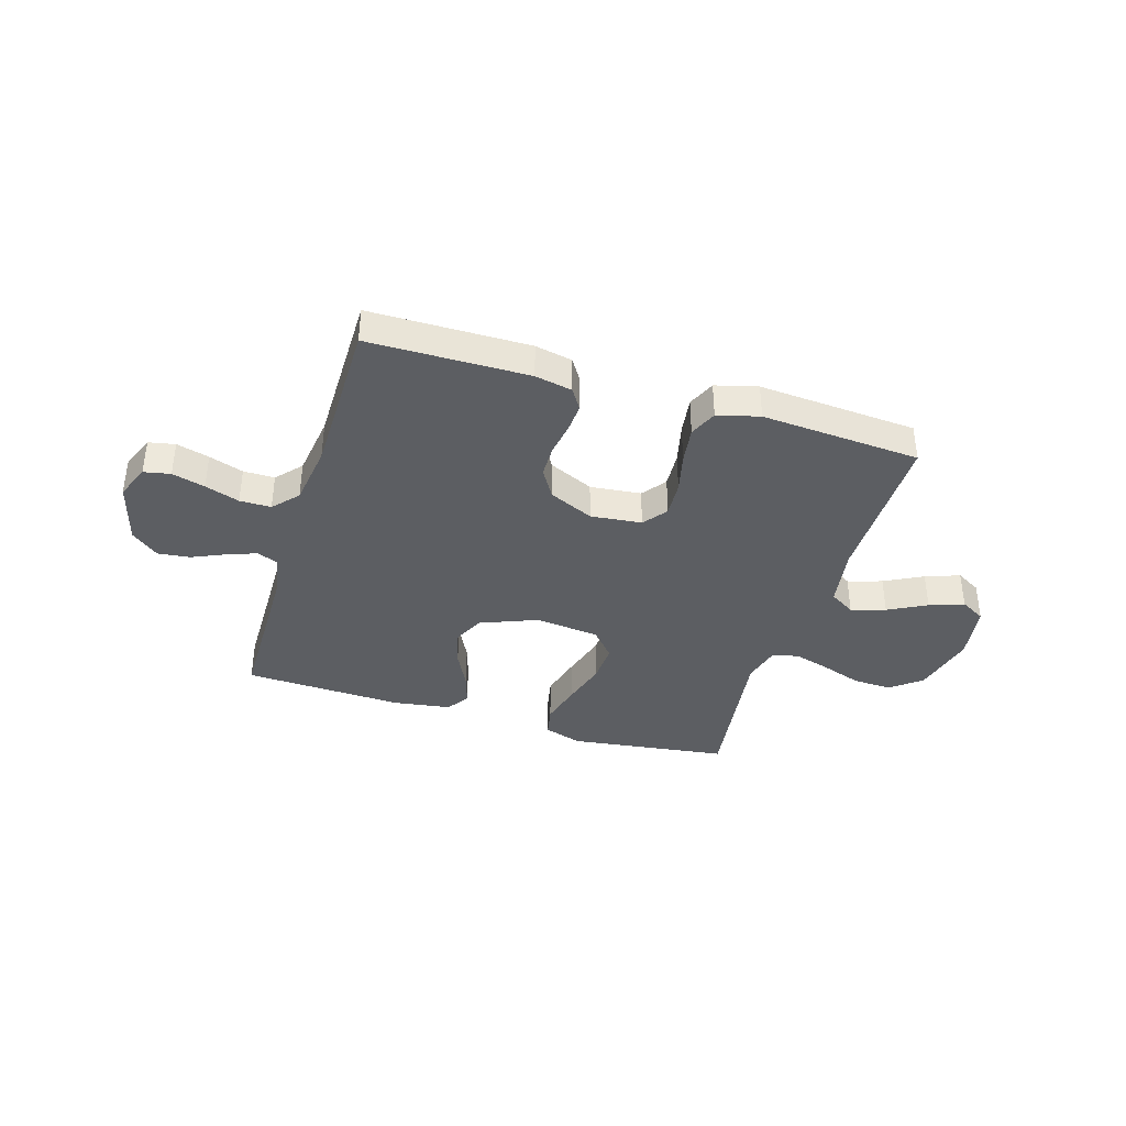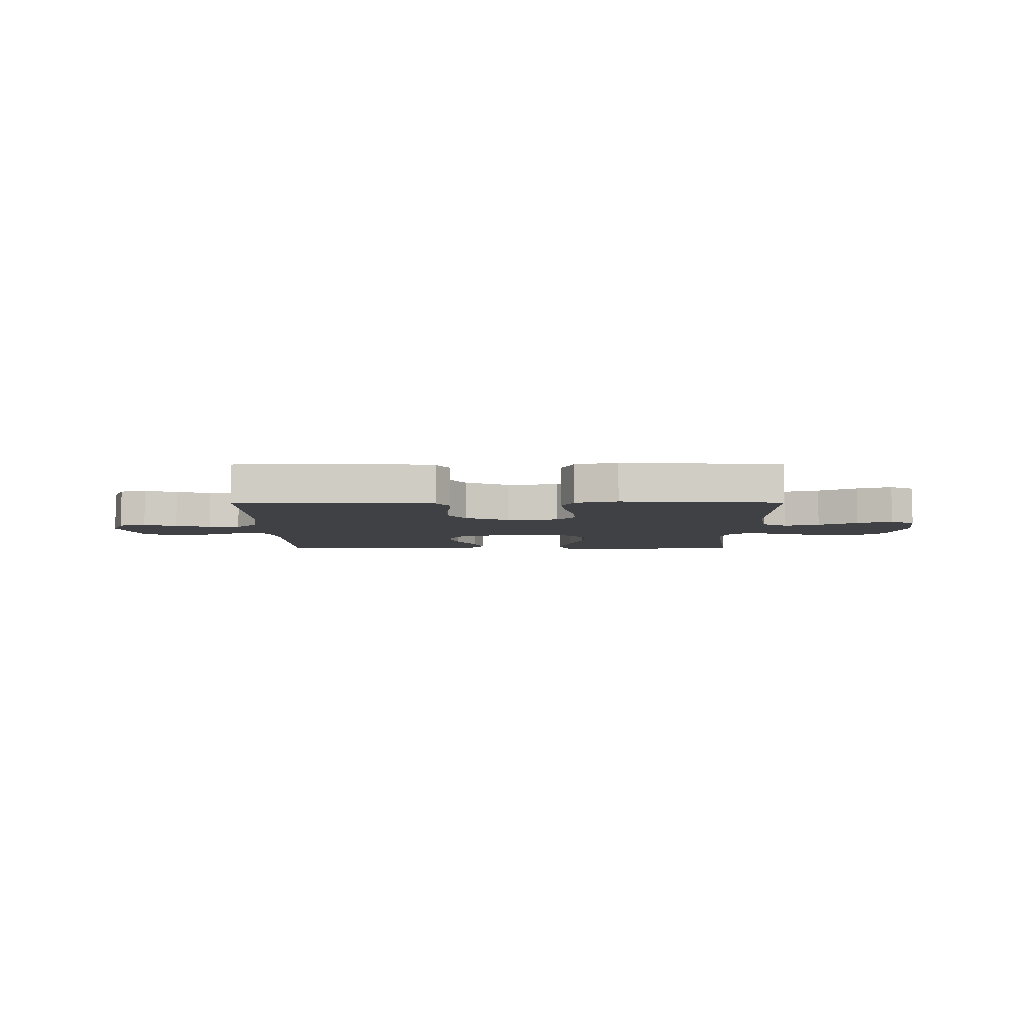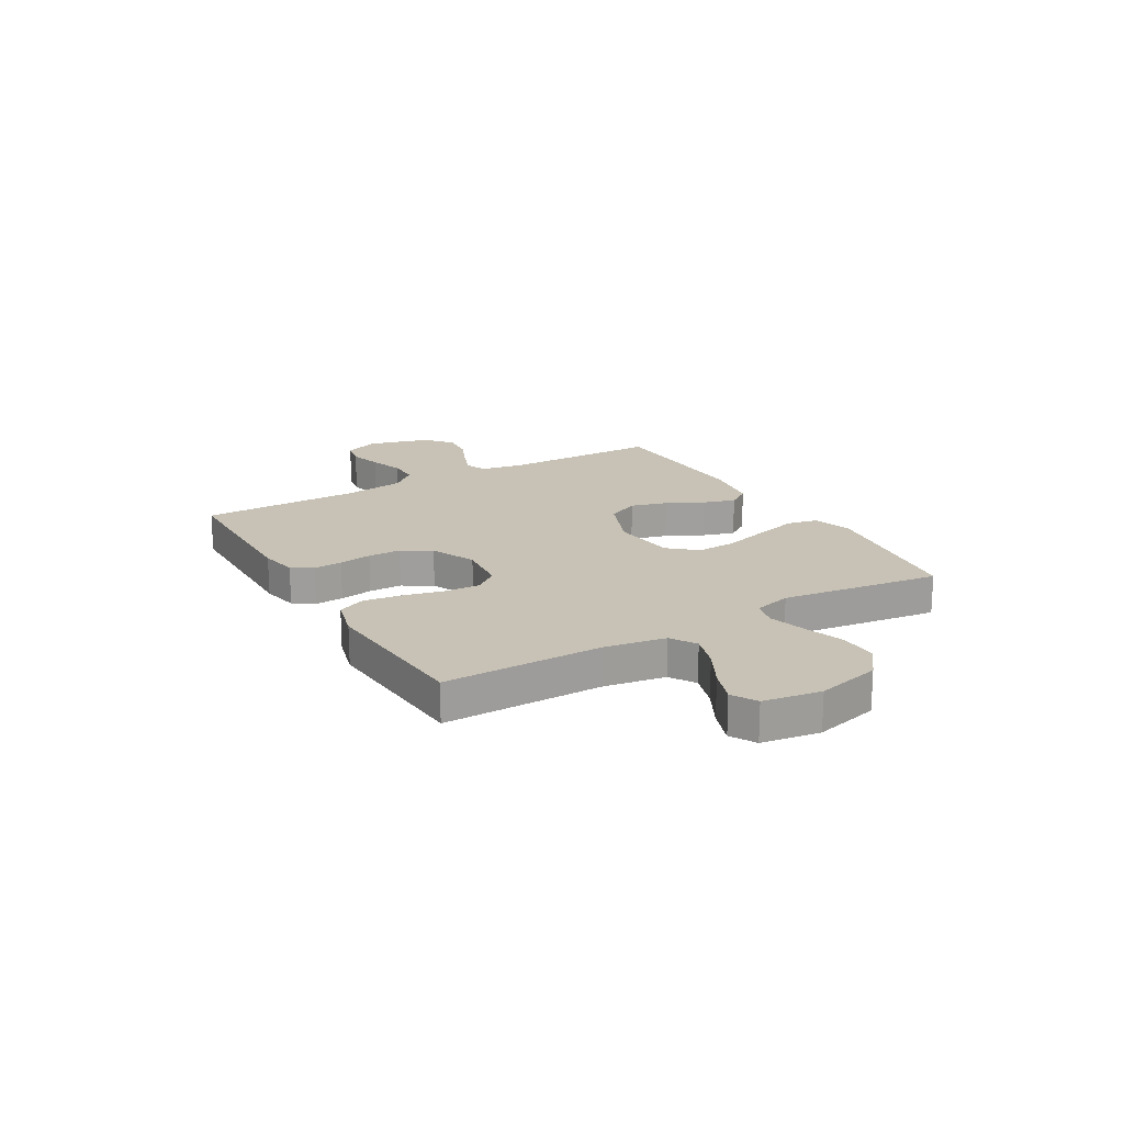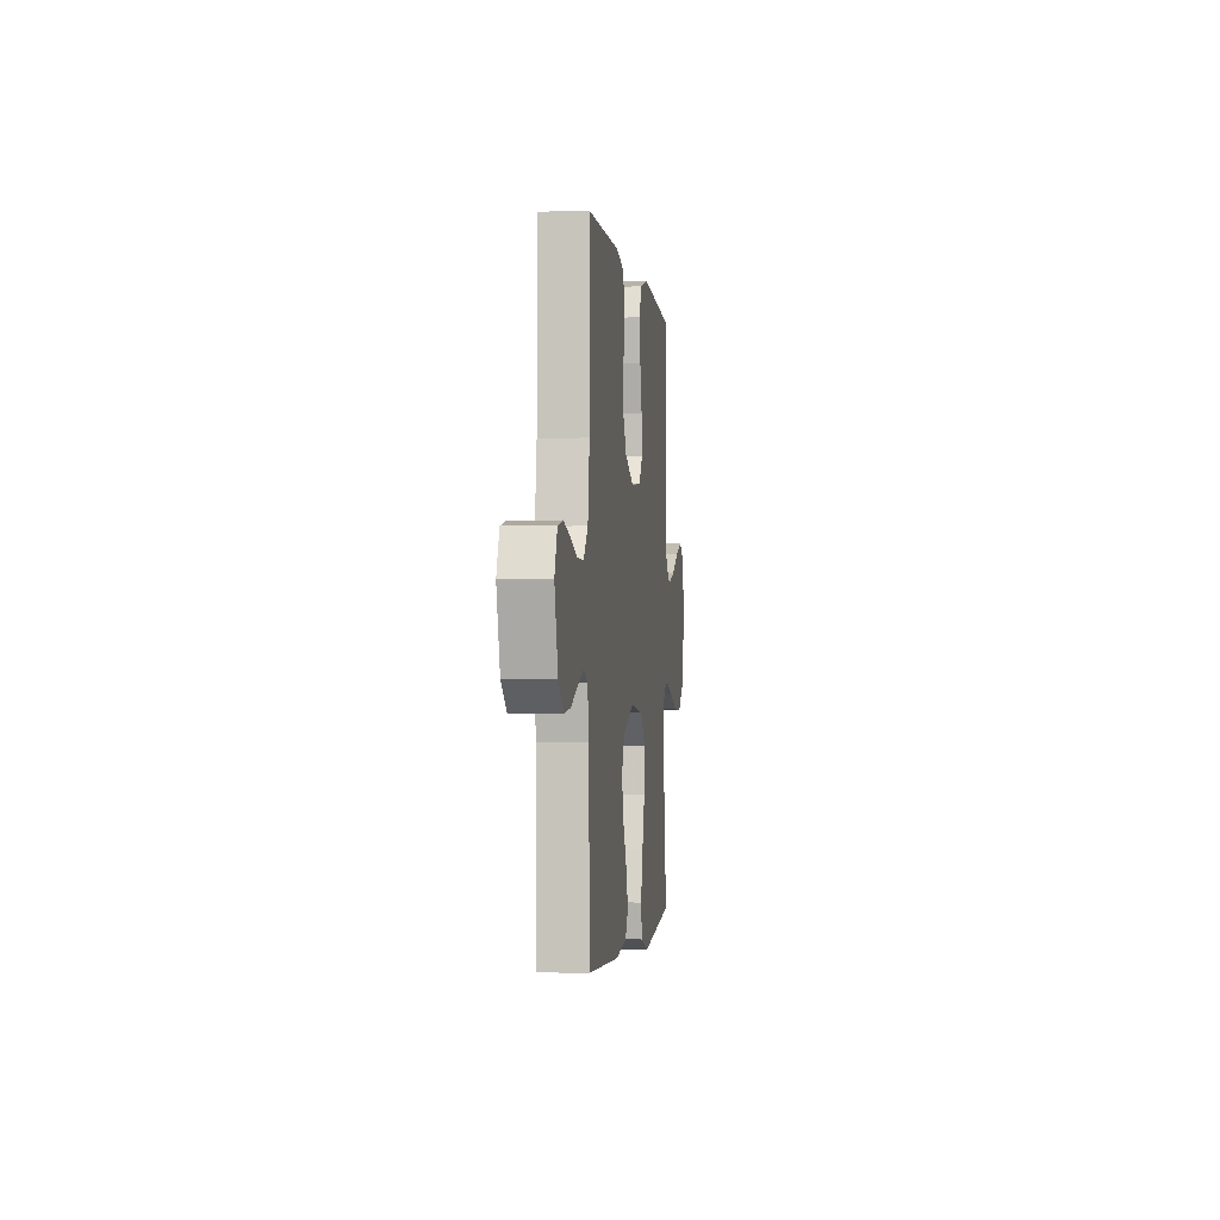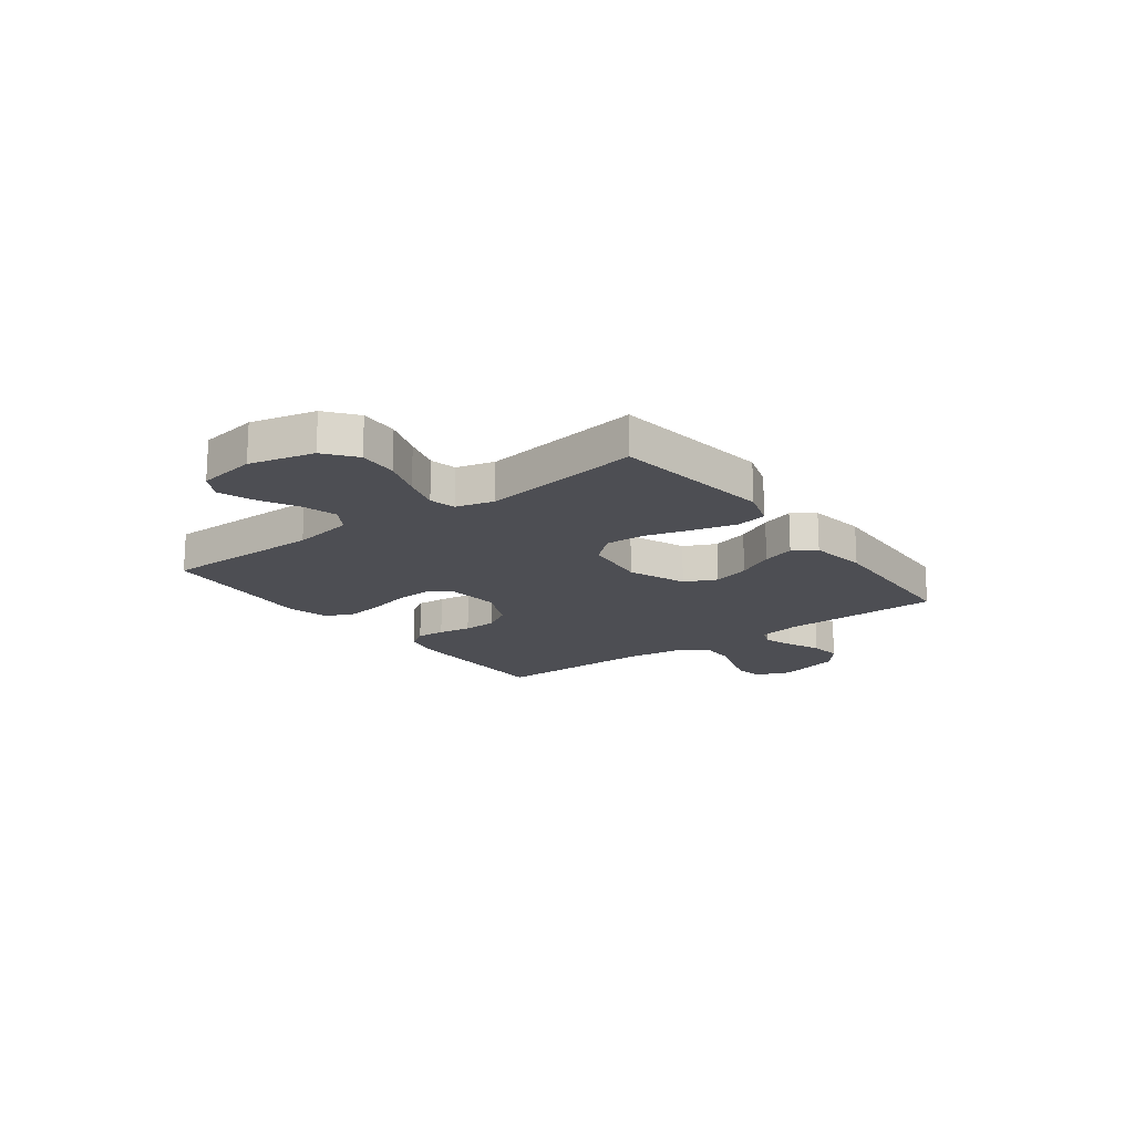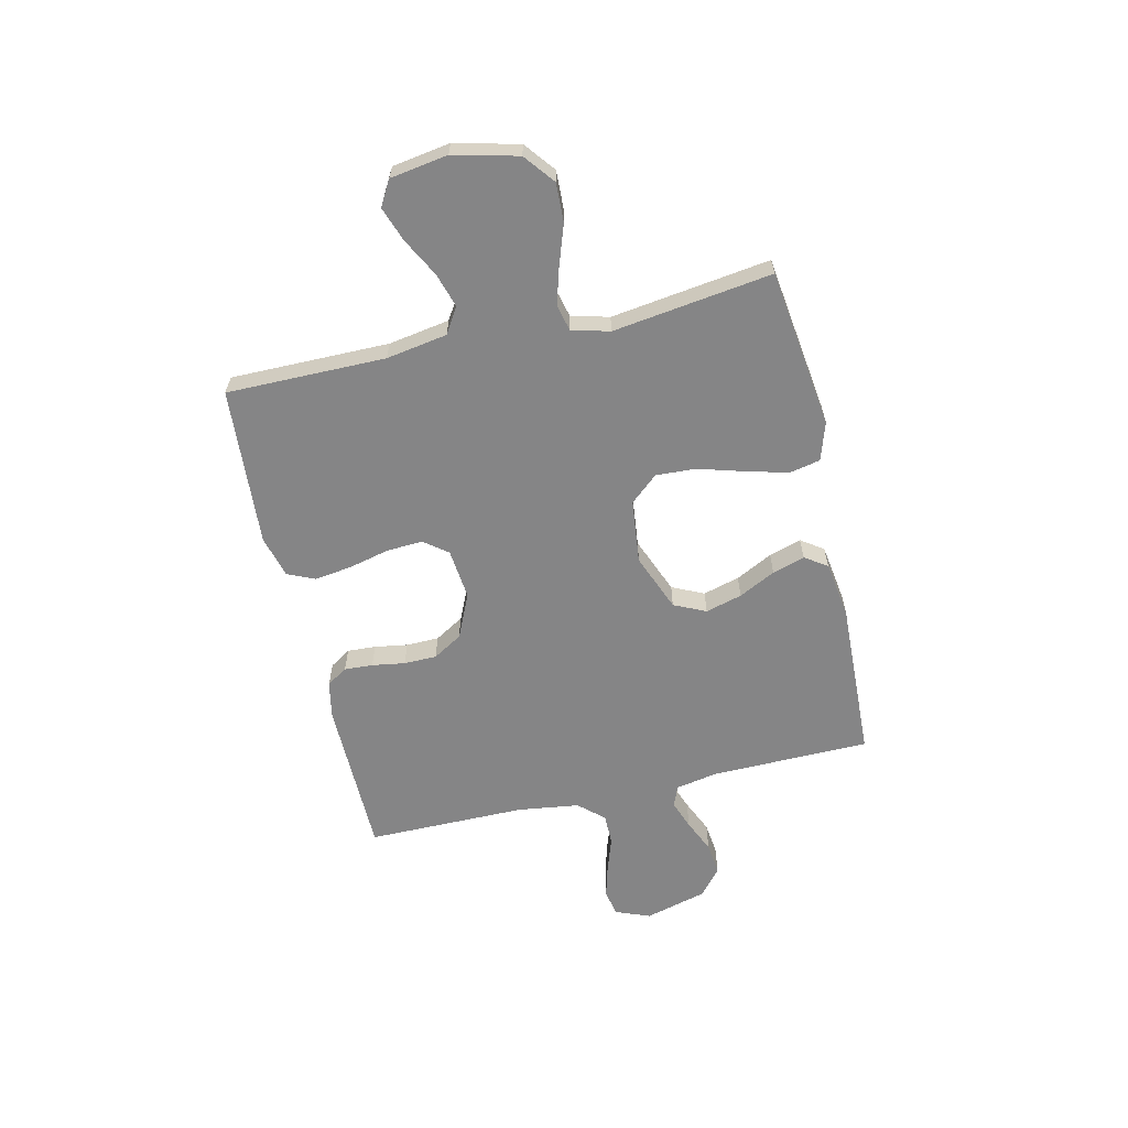
<metadata>
{"format":"obj","ext":"obj","renderer":"f3d","projection":"perspective","resolution":1024,"background":"white","views":[{"elev":-38.1,"azim":-17.0,"up":"+Y"},{"elev":-5.8,"azim":0.3,"up":"+Y"},{"elev":19.0,"azim":59.8,"up":"+Y"},{"elev":-1.9,"azim":-83.0,"up":"+Z"},{"elev":-17.3,"azim":126.8,"up":"+Y"},{"elev":-61.9,"azim":103.0,"up":"+Y"}]}
</metadata>
<code>
v -0.5 0.07 0.5
v -0.2 0.07 0.503
v -0.13 0.07 0.489
v -0.105 0.07 0.45
v -0.108 0.07 0.396
v -0.118 0.07 0.334
v -0.117 0.07 0.272
v -0.084 0.07 0.217
v 0 0.07 0.179
v 0.096 0.07 0.189
v 0.13 0.07 0.234
v 0.126 0.07 0.302
v 0.108 0.07 0.377
v 0.098 0.07 0.448
v 0.121 0.07 0.5
v 0.2 0.07 0.521
v 0.5 0.07 0.5
v 0.499 0.07 0.2
v 0.518 0.07 0.085
v 0.566 0.07 0.055
v 0.631 0.07 0.075
v 0.703 0.07 0.113
v 0.768 0.07 0.136
v 0.815 0.07 0.109
v 0.832 0.07 0
v 0.802 0.07 -0.121
v 0.745 0.07 -0.166
v 0.672 0.07 -0.163
v 0.596 0.07 -0.137
v 0.527 0.07 -0.117
v 0.478 0.07 -0.129
v 0.459 0.07 -0.2
v 0.5 0.07 -0.5
v 0.2 0.07 -0.54
v 0.128 0.07 -0.517
v 0.116 0.07 -0.459
v 0.137 0.07 -0.379
v 0.162 0.07 -0.294
v 0.166 0.07 -0.218
v 0.121 0.07 -0.166
v 0 0.07 -0.152
v -0.108 0.07 -0.195
v -0.136 0.07 -0.255
v -0.117 0.07 -0.324
v -0.082 0.07 -0.393
v -0.063 0.07 -0.454
v -0.092 0.07 -0.496
v -0.2 0.07 -0.512
v -0.5 0.07 -0.5
v -0.504 0.07 -0.2
v -0.519 0.07 -0.121
v -0.558 0.07 -0.105
v -0.613 0.07 -0.125
v -0.676 0.07 -0.153
v -0.737 0.07 -0.16
v -0.788 0.07 -0.118
v -0.82 0.07 0
v -0.794 0.07 0.065
v -0.744 0.07 0.075
v -0.682 0.07 0.058
v -0.617 0.07 0.036
v -0.558 0.07 0.036
v -0.516 0.07 0.083
v -0.5 0.07 0.2
v -0.5 0 0.5
v -0.2 0 0.503
v -0.13 0 0.489
v -0.105 0 0.45
v -0.108 0 0.396
v -0.118 0 0.334
v -0.117 0 0.272
v -0.084 0 0.217
v 0 0 0.179
v 0.096 0 0.189
v 0.13 0 0.234
v 0.126 0 0.302
v 0.108 0 0.377
v 0.098 0 0.448
v 0.121 0 0.5
v 0.2 0 0.521
v 0.5 0 0.5
v 0.499 0 0.2
v 0.518 0 0.085
v 0.566 0 0.055
v 0.631 0 0.075
v 0.703 0 0.113
v 0.768 0 0.136
v 0.815 0 0.109
v 0.832 0 0
v 0.802 0 -0.121
v 0.745 0 -0.166
v 0.672 0 -0.163
v 0.596 0 -0.137
v 0.527 0 -0.117
v 0.478 0 -0.129
v 0.459 0 -0.2
v 0.5 0 -0.5
v 0.2 0 -0.54
v 0.128 0 -0.517
v 0.116 0 -0.459
v 0.137 0 -0.379
v 0.162 0 -0.294
v 0.166 0 -0.218
v 0.121 0 -0.166
v 0 0 -0.152
v -0.108 0 -0.195
v -0.136 0 -0.255
v -0.117 0 -0.324
v -0.082 0 -0.393
v -0.063 0 -0.454
v -0.092 0 -0.496
v -0.2 0 -0.512
v -0.5 0 -0.5
v -0.504 0 -0.2
v -0.519 0 -0.121
v -0.558 0 -0.105
v -0.613 0 -0.125
v -0.676 0 -0.153
v -0.737 0 -0.16
v -0.788 0 -0.118
v -0.82 0 0
v -0.794 0 0.065
v -0.744 0 0.075
v -0.682 0 0.058
v -0.617 0 0.036
v -0.558 0 0.036
v -0.516 0 0.083
v -0.5 0 0.2
f 59 60 61
f 58 59 61
f 57 58 61
f 56 57 61
f 55 56 61
f 54 55 61
f 53 54 61
f 52 53 61 62
f 51 52 62 63
f 48 49 50
f 47 48 50
f 46 47 50
f 45 46 50
f 44 45 50
f 51 63 64
f 50 51 64
f 44 50 64
f 43 44 64
f 36 37 38
f 35 36 38
f 34 35 38
f 33 34 38
f 32 33 38
f 31 32 38 39
f 27 28 29
f 26 27 29
f 25 26 29
f 24 25 29
f 23 24 29
f 22 23 29
f 21 22 29
f 20 21 29 30
f 19 20 30 31
f 16 17 18
f 15 16 18
f 14 15 18
f 13 14 18
f 12 13 18
f 19 31 39
f 18 19 39
f 12 18 39
f 11 12 39
f 4 5 6
f 3 4 6
f 2 3 6
f 1 2 6
f 64 1 6
f 64 6 7
f 64 7 8
f 43 64 8
f 42 43 8
f 41 42 8 9
f 40 41 9 10
f 10 11 39 40
f 125 124 123
f 125 123 122
f 125 122 121
f 125 121 120
f 125 120 119
f 125 119 118
f 125 118 117
f 126 125 117 116
f 127 126 116 115
f 114 113 112
f 114 112 111
f 114 111 110
f 114 110 109
f 114 109 108
f 128 127 115
f 128 115 114
f 128 114 108
f 128 108 107
f 102 101 100
f 102 100 99
f 102 99 98
f 102 98 97
f 102 97 96
f 103 102 96 95
f 93 92 91
f 93 91 90
f 93 90 89
f 93 89 88
f 93 88 87
f 93 87 86
f 93 86 85
f 94 93 85 84
f 95 94 84 83
f 82 81 80
f 82 80 79
f 82 79 78
f 82 78 77
f 82 77 76
f 103 95 83
f 103 83 82
f 103 82 76
f 103 76 75
f 70 69 68
f 70 68 67
f 70 67 66
f 70 66 65
f 70 65 128
f 71 70 128
f 72 71 128
f 72 128 107
f 72 107 106
f 73 72 106 105
f 74 73 105 104
f 104 103 75 74
f 1 65 66 2
f 2 66 67 3
f 3 67 68 4
f 4 68 69 5
f 5 69 70 6
f 6 70 71 7
f 7 71 72 8
f 8 72 73 9
f 9 73 74 10
f 10 74 75 11
f 11 75 76 12
f 12 76 77 13
f 13 77 78 14
f 14 78 79 15
f 15 79 80 16
f 16 80 81 17
f 17 81 82 18
f 18 82 83 19
f 19 83 84 20
f 20 84 85 21
f 21 85 86 22
f 22 86 87 23
f 23 87 88 24
f 24 88 89 25
f 25 89 90 26
f 26 90 91 27
f 27 91 92 28
f 28 92 93 29
f 29 93 94 30
f 30 94 95 31
f 31 95 96 32
f 32 96 97 33
f 33 97 98 34
f 34 98 99 35
f 35 99 100 36
f 36 100 101 37
f 37 101 102 38
f 38 102 103 39
f 39 103 104 40
f 40 104 105 41
f 41 105 106 42
f 42 106 107 43
f 43 107 108 44
f 44 108 109 45
f 45 109 110 46
f 46 110 111 47
f 47 111 112 48
f 48 112 113 49
f 49 113 114 50
f 50 114 115 51
f 51 115 116 52
f 52 116 117 53
f 53 117 118 54
f 54 118 119 55
f 55 119 120 56
f 56 120 121 57
f 57 121 122 58
f 58 122 123 59
f 59 123 124 60
f 60 124 125 61
f 61 125 126 62
f 62 126 127 63
f 63 127 128 64
f 64 128 65 1

</code>
